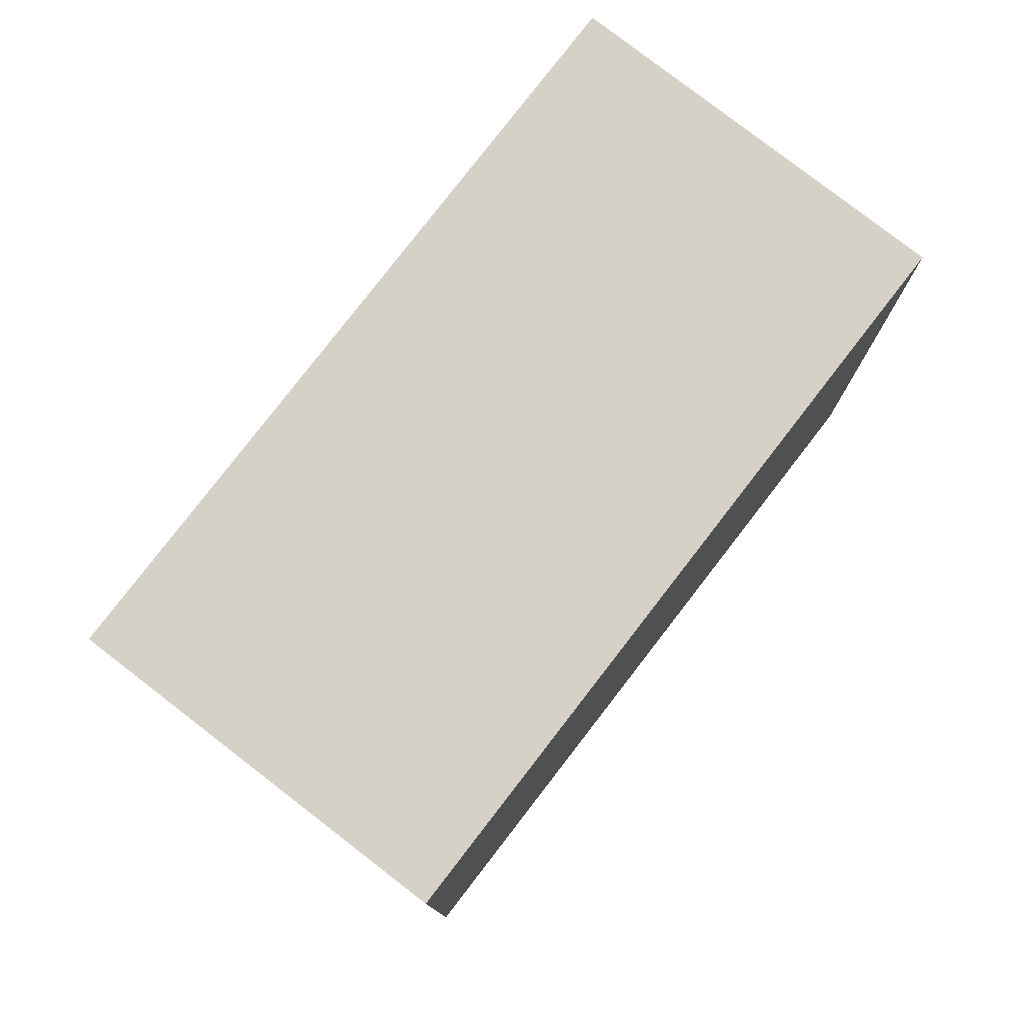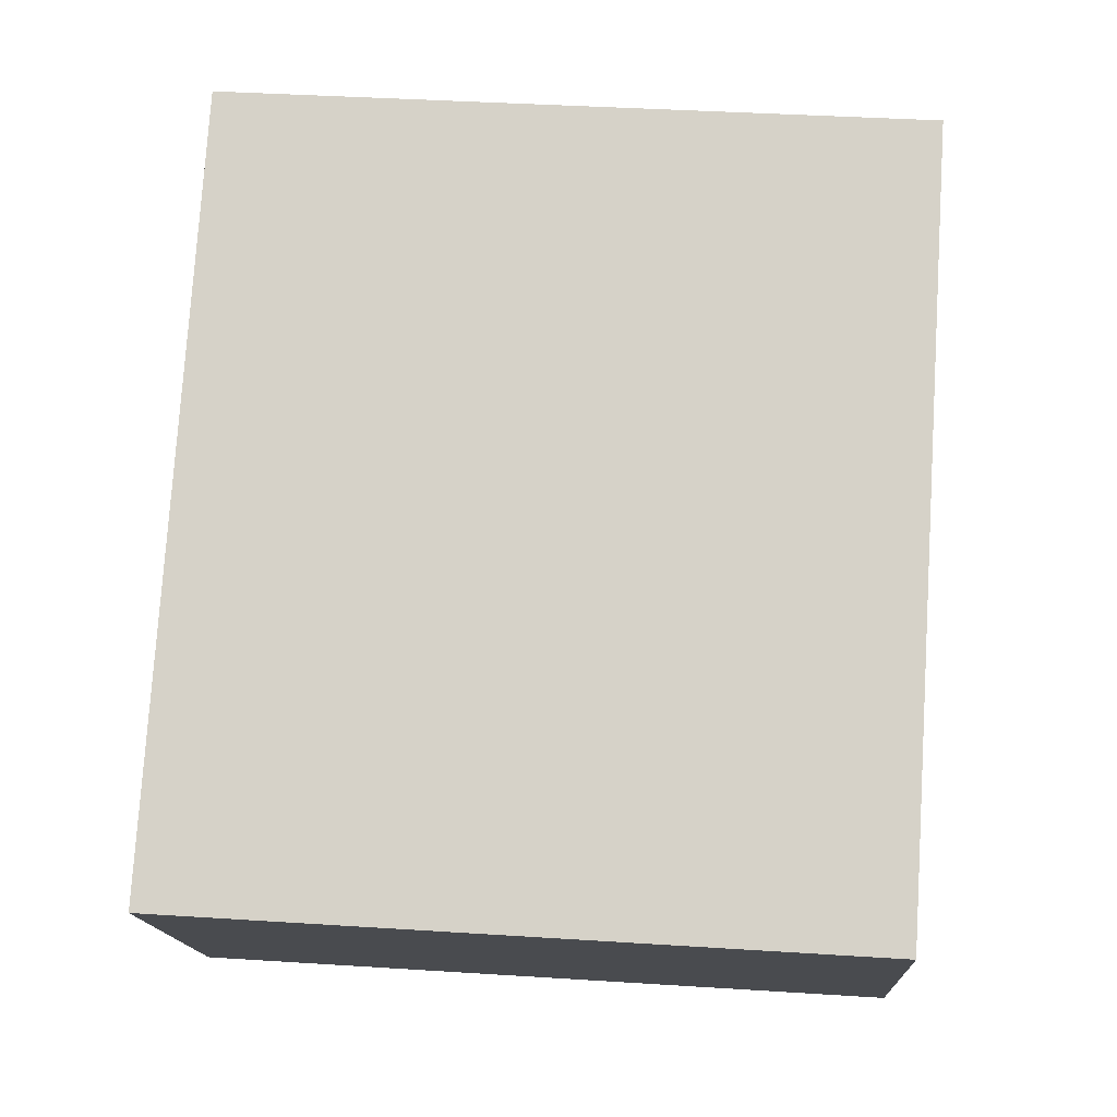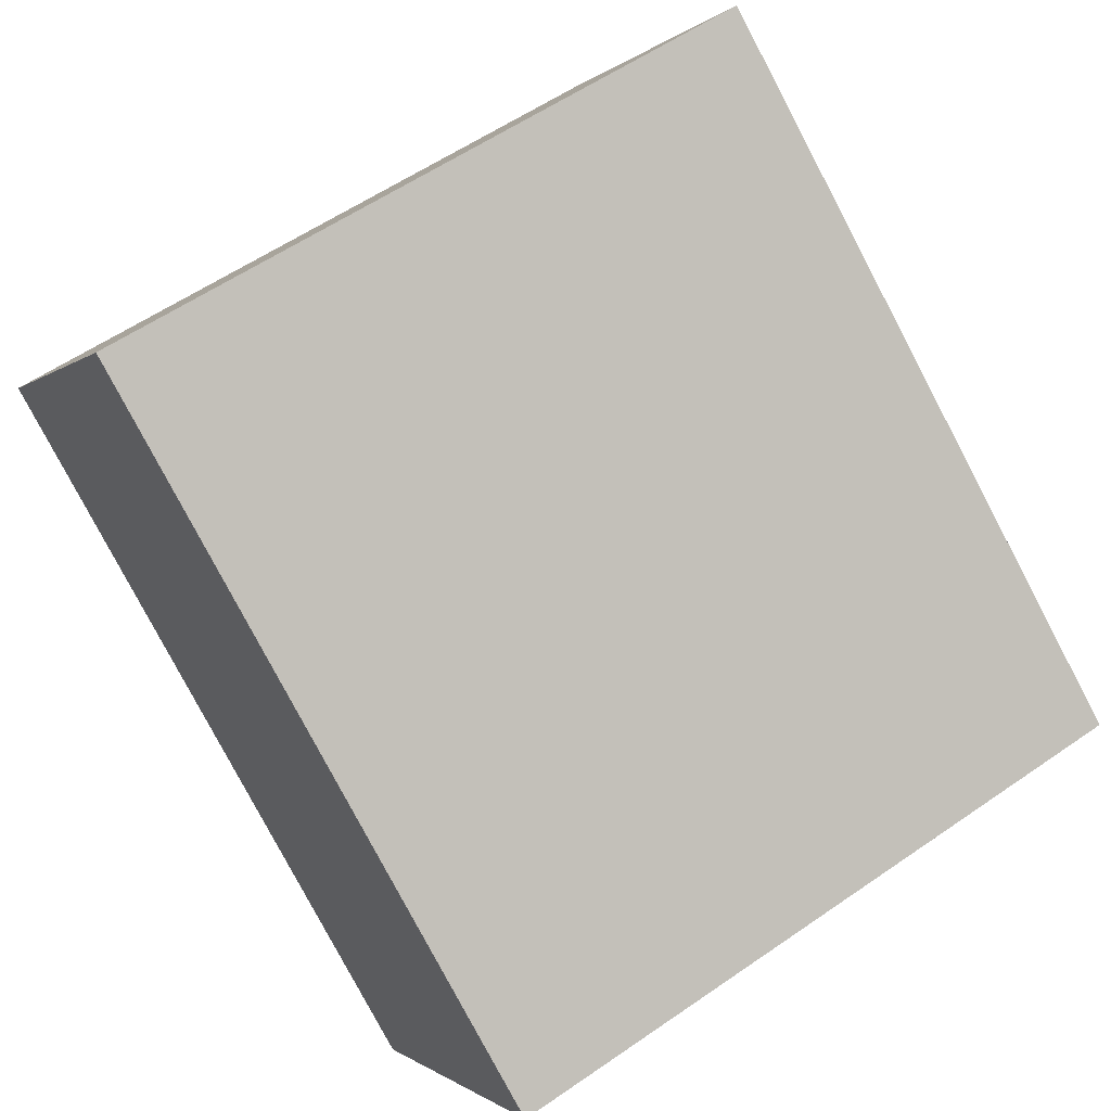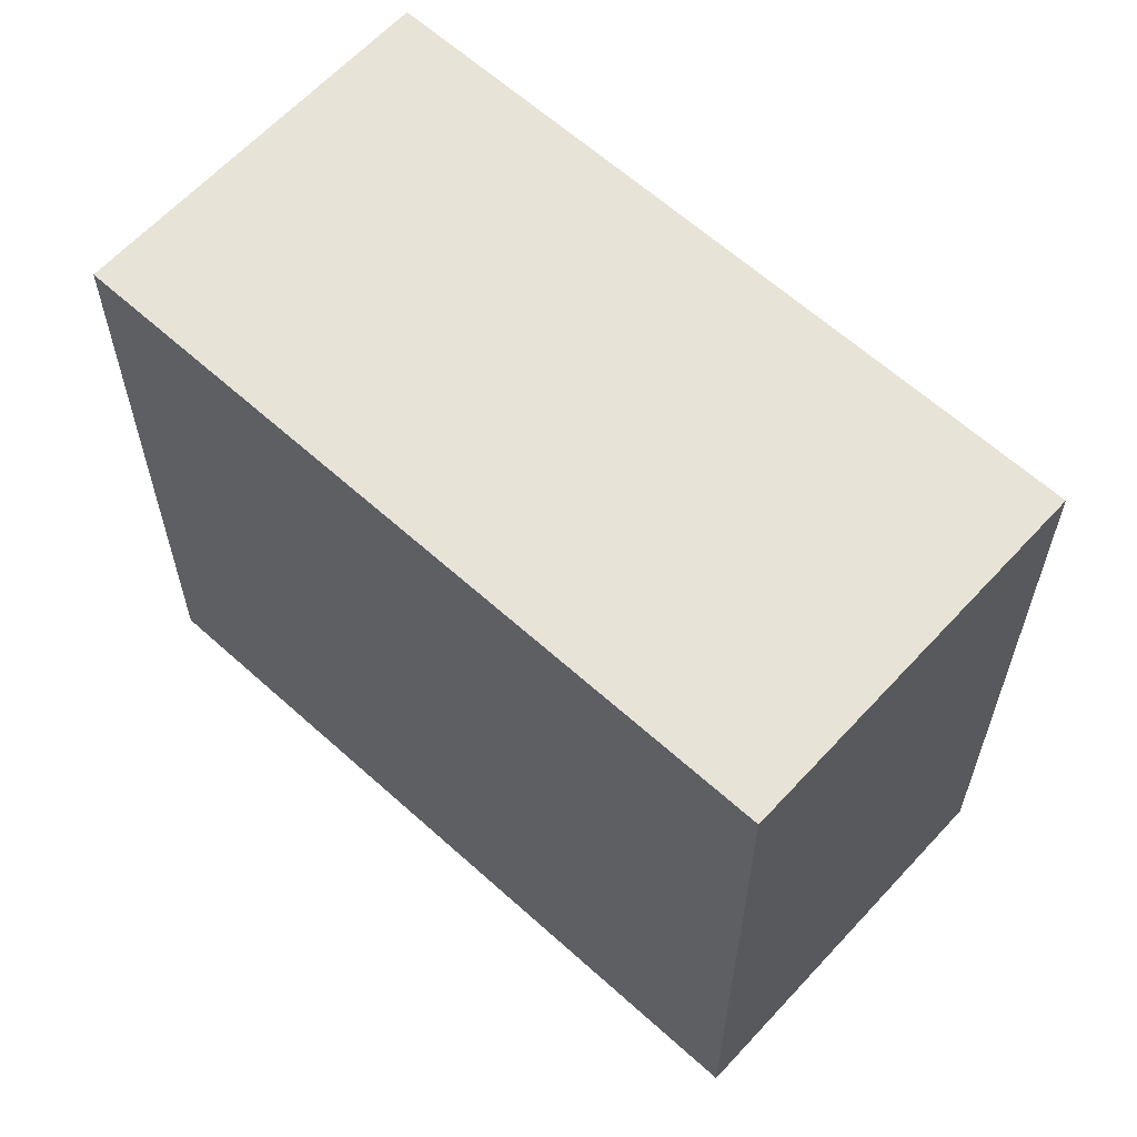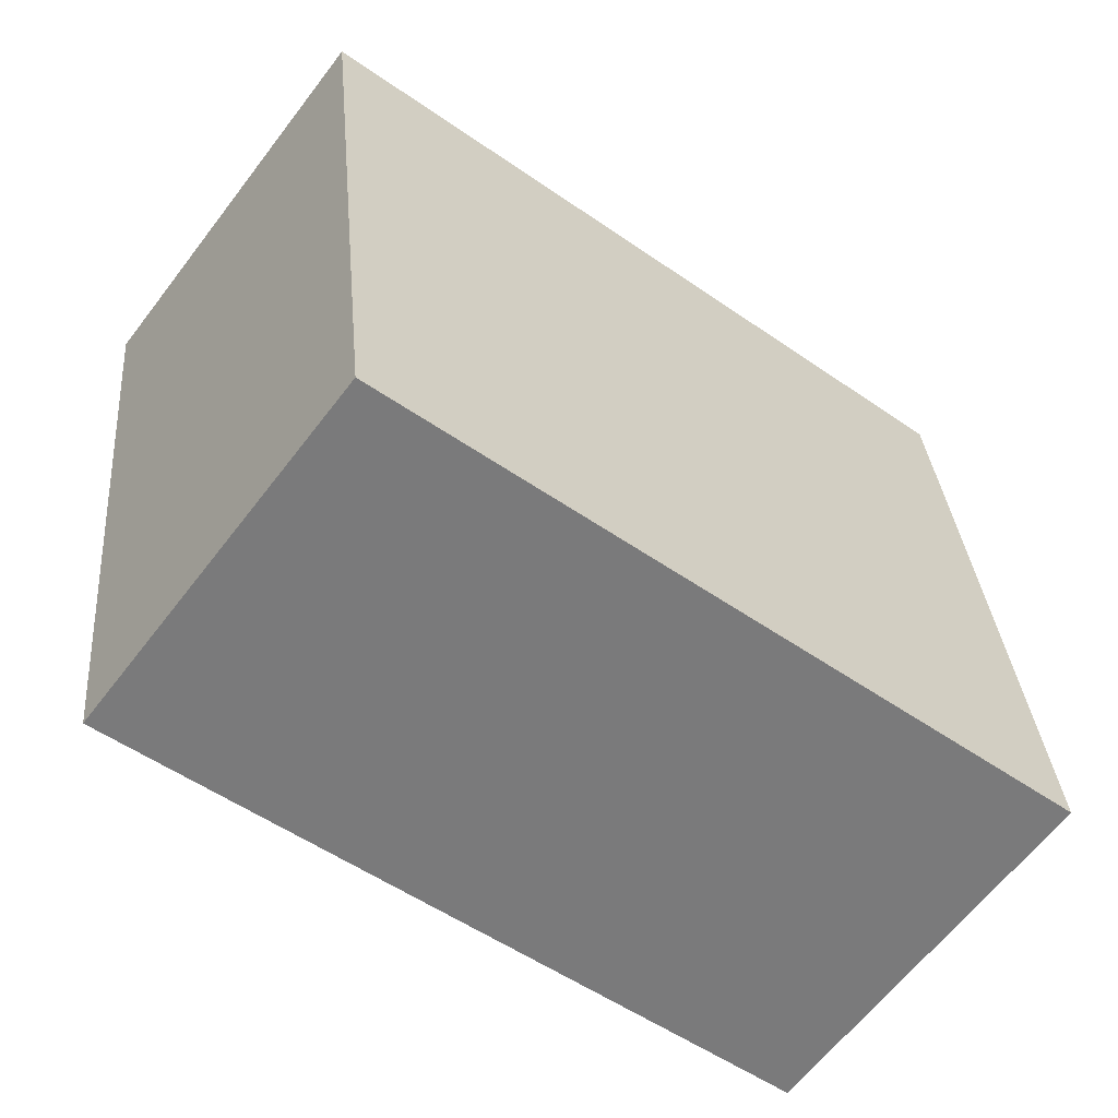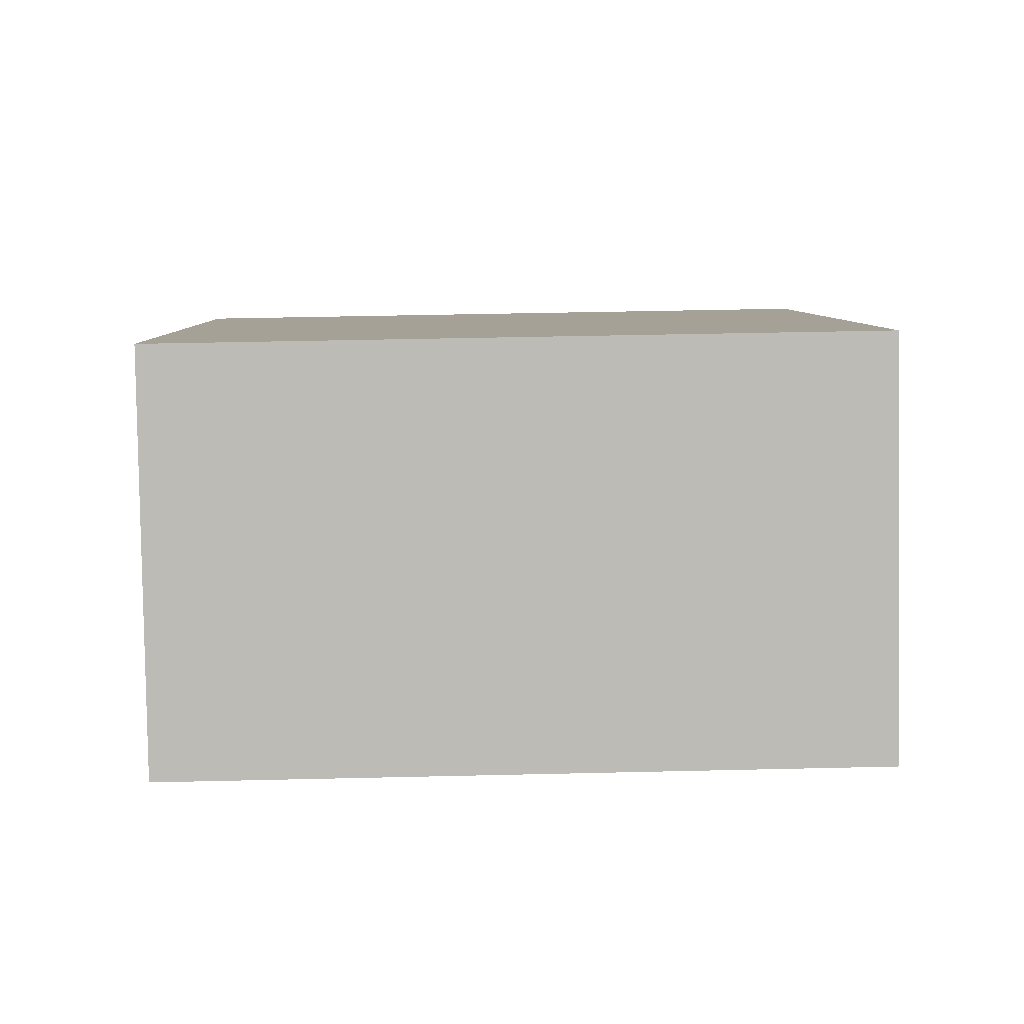
<metadata>
{"format":"obj","ext":"obj","renderer":"f3d","projection":"perspective","resolution":1024,"background":"white","views":[{"elev":79.4,"azim":164.8,"up":"+Y"},{"elev":39.0,"azim":94.6,"up":"+Z"},{"elev":57.4,"azim":54.2,"up":"+Z"},{"elev":62.4,"azim":79.6,"up":"+Y"},{"elev":32.2,"azim":-4.8,"up":"+Z"},{"elev":43.3,"azim":-91.6,"up":"+Z"}]}
</metadata>
<code>
v  1.734 4.936 2.29
v  0.518 4.936 -0.392
v  0 4.936 3.022e-16
v  4.448 4.936 -3.368
v  6.182 4.936 -1.077
v  6.182 6.595e-17 -1.077
v  4.448 2.062e-16 -3.368
v  0.518 2.4e-17 -0.392
v  0 0 0
v  1.734 -1.402e-16 2.29
g defaultobject
f 1 2 3
f 2 1 4
f 4 1 5
f 6 4 5
f 4 6 7
f 7 2 4
f 2 7 3
f 3 7 8
f 3 8 9
f 9 1 3
f 1 9 10
f 10 5 1
f 5 10 6
f 10 7 6
f 7 10 8
f 8 10 9

</code>
